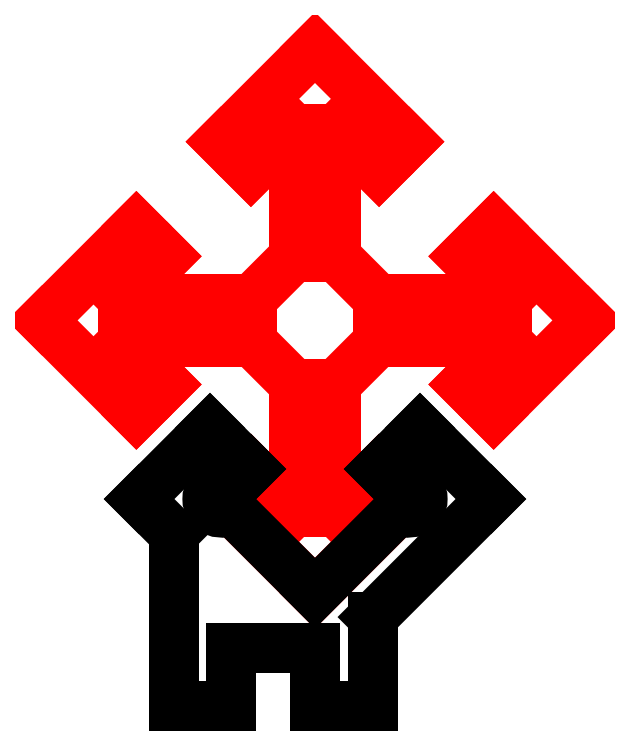
<metadata>
{"format":"dxf","ext":"dxf","renderer":"ezdxf+matplotlib","layout":"modelspace","background":"white","min_lineweight":24,"dpi":150}
</metadata>
<code>
0
SECTION
2
ENTITIES
0
LINE
8
skel
10
40
20
5.858
30
0
11
44.88
21
10.74
31
0
0
LINE
8
skel
10
54.14
20
20
30
0
11
49.26
21
24.88
31
0
0
LINE
8
skel
10
40
20
34.14
30
0
11
35.12
21
29.26
31
0
0
LINE
8
skel
10
25.86
20
20
30
0
11
30.74
21
15.12
31
0
0
LINE
8
skel
10
30.74
20
24.88
30
0
11
32.29
21
23.32
31
0
0
LINE
8
skel
10
35.12
20
10.74
30
0
11
36.68
21
12.29
31
0
0
LINE
8
skel
10
49.26
20
15.12
30
0
11
47.71
21
16.68
31
0
0
LINE
8
skel
10
44.88
20
29.26
30
0
11
43.32
21
27.71
31
0
0
LINE
8
skel
10
38.9
20
29.93
30
0
11
36.68
21
27.71
31
0
0
LINE
8
skel
10
30.07
20
18.9
30
0
11
32.29
21
16.68
31
0
0
LINE
8
skel
10
41.1
20
10.07
30
0
11
43.32
21
12.29
31
0
0
LINE
8
skel
10
49.93
20
21.1
30
0
11
47.71
21
23.32
31
0
0
LINE
8
skel
10
41.1
20
29.93
30
0
11
41.1
21
23.28
31
0
0
LINE
8
skel
10
38.9
20
29.93
30
0
11
38.9
21
23.28
31
0
0
LINE
8
skel
10
30.07
20
18.9
30
0
11
36.72
21
18.9
31
0
0
LINE
8
skel
10
30.07
20
21.1
30
0
11
36.72
21
21.1
31
0
0
LINE
8
skel
10
32.29
20
23.32
30
0
11
30.07
21
21.1
31
0
0
LINE
8
skel
10
30.74
20
24.88
30
0
11
25.86
21
20
31
0
0
LINE
8
skel
10
36.72
20
18.9
30
0
11
38.9
21
16.72
31
0
0
LINE
8
skel
10
36.68
20
12.29
30
0
11
38.9
21
10.07
31
0
0
LINE
8
skel
10
35.12
20
10.74
30
0
11
40
21
5.858
31
0
0
LINE
8
skel
10
32.29
20
16.68
30
0
11
30.74
21
15.12
31
0
0
LINE
8
skel
10
38.9
20
16.72
30
0
11
38.9
21
10.07
31
0
0
LINE
8
skel
10
41.1
20
16.72
30
0
11
41.1
21
10.07
31
0
0
LINE
8
skel
10
43.28
20
18.9
30
0
11
49.93
21
18.9
31
0
0
LINE
8
skel
10
43.28
20
21.1
30
0
11
49.93
21
21.1
31
0
0
LINE
8
skel
10
41.1
20
16.72
30
0
11
43.28
21
18.9
31
0
0
LINE
8
skel
10
43.32
20
12.29
30
0
11
44.88
21
10.74
31
0
0
LINE
8
skel
10
47.71
20
16.68
30
0
11
49.93
21
18.9
31
0
0
LINE
8
skel
10
49.26
20
15.12
30
0
11
54.14
21
20
31
0
0
LINE
8
skel
10
43.28
20
21.1
30
0
11
41.1
21
23.28
31
0
0
LINE
8
skel
10
47.71
20
23.32
30
0
11
49.26
21
24.88
31
0
0
LINE
8
skel
10
43.32
20
27.71
30
0
11
41.1
21
29.93
31
0
0
LINE
8
skel
10
44.88
20
29.26
30
0
11
40
21
34.14
31
0
0
LINE
8
skel
10
36.68
20
27.71
30
0
11
35.12
21
29.26
31
0
0
LINE
8
skel
10
38.9
20
23.28
30
0
11
36.72
21
21.1
31
0
0
CIRCLE
8
bskel
10
35.12
20
10.74
30
0
40
0.7
0
CIRCLE
8
bskel
10
44.88
20
10.74
30
0
40
0.7
0
LINE
8
bskel
10
30.88
20
10.74
30
0
11
34.56
21
14.41
31
0
0
LINE
8
bskel
10
45.44
20
14.41
30
0
11
49.12
21
10.74
31
0
0
LINE
8
bskel
10
42.12
20
3.737
30
0
11
49.12
21
10.74
31
0
0
LINE
8
bskel
10
30.88
20
10.74
30
0
11
37.88
21
3.737
31
0
0
LINE
8
bskel
10
40
20
7
30
0
11
40
21
0
31
0
0
LINE
8
bskel
10
43
20
7
30
0
11
43
21
-7e-16
31
0
0
LINE
8
bskel
10
35.67
20
7
30
0
11
35.67
21
5e-16
31
0
0
LINE
8
bskel
10
32.67
20
8.945
30
0
11
32.67
21
9e-16
31
0
0
LINE
8
bskel
10
35
20
3
30
0
11
41
21
3
31
0
0
LINE
8
cut
10
43.32
20
12.29
30
0
11
44.38
21
11.23
31
0
0
LINE
8
cut
10
36.68
20
12.29
30
0
11
35.62
21
11.23
31
0
0
LINE
8
cut
10
34.56
20
14.41
30
0
11
30.88
21
10.74
31
0
0
LINE
8
cut
10
49.12
20
10.74
30
0
11
45.44
21
14.41
31
0
0
LINE
8
cut
10
40
20
0
30
0
11
40
21
3
31
0
0
LINE
8
cut
10
35.67
20
3
30
0
11
35.67
21
5e-16
31
0
0
LINE
8
cut
10
32.67
20
9e-16
30
0
11
32.67
21
8.945
31
0
0
LINE
8
cut
10
43
20
4.615
30
0
11
49.12
21
10.74
31
0
0
LINE
8
cut
10
44.38
20
10.24
30
0
11
40
21
5.858
31
0
0
LINE
8
cut
10
32.67
20
9e-16
30
0
11
35.67
21
5e-16
31
0
0
LINE
8
cut
10
40
20
0
30
0
11
43
21
-7e-16
31
0
0
LINE
8
cut
10
40
20
5.858
30
0
11
35.62
21
10.24
31
0
0
LINE
8
cut
10
43.32
20
12.29
30
0
11
45.44
21
14.41
31
0
0
LINE
8
cut
10
35.67
20
3
30
0
11
40
21
3
31
0
0
ARC
8
cut
10
35.12
20
10.74
30
0
40
0.7
50
45
51
315
0
ARC
8
cut
10
44.88
20
10.74
30
0
40
0.7
50
225
51
135
0
LINE
8
cut
10
34.56
20
14.41
30
0
11
36.68
21
12.29
31
0
0
LINE
8
cut
10
43
20
4.615
30
0
11
43
21
-7e-16
31
0
0
LINE
8
cut
10
32.67
20
8.945
30
0
11
30.88
21
10.74
31
0
0
ENDSEC
0
EOF

</code>
